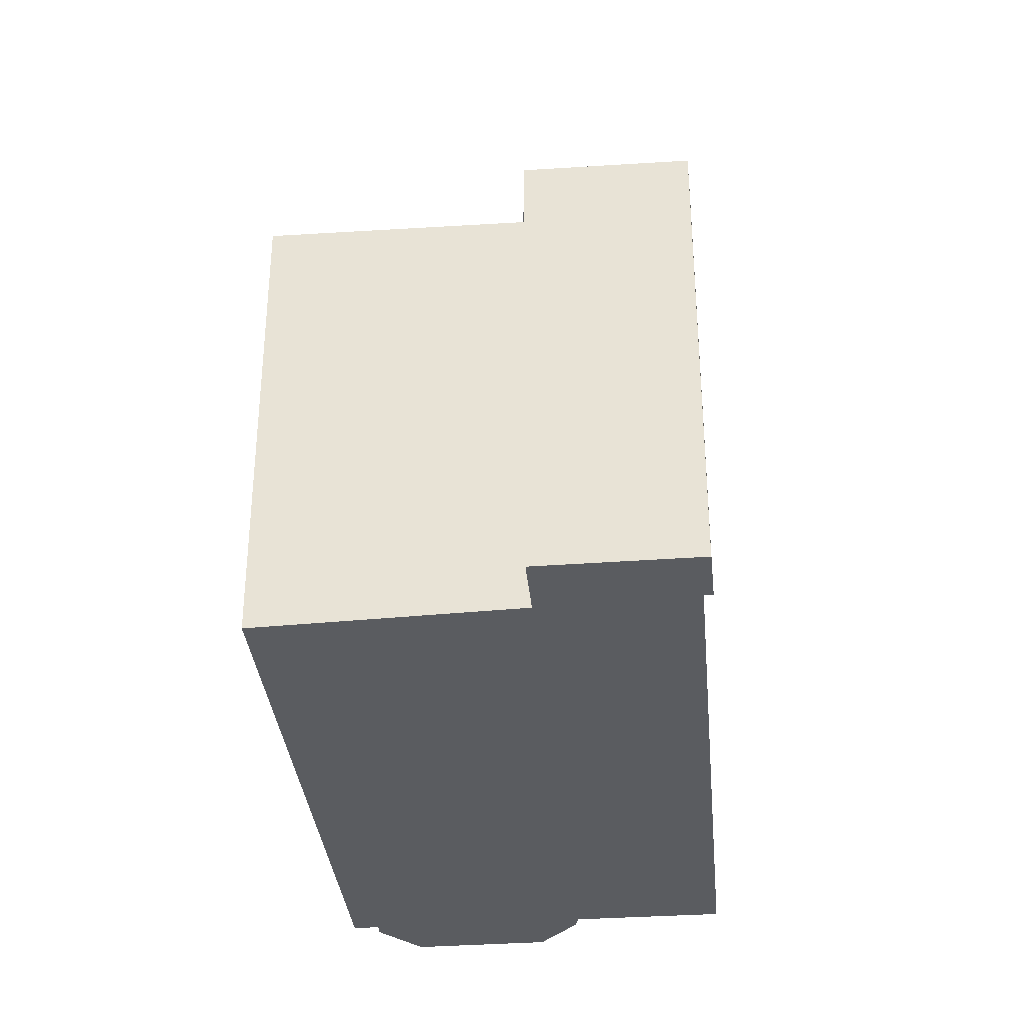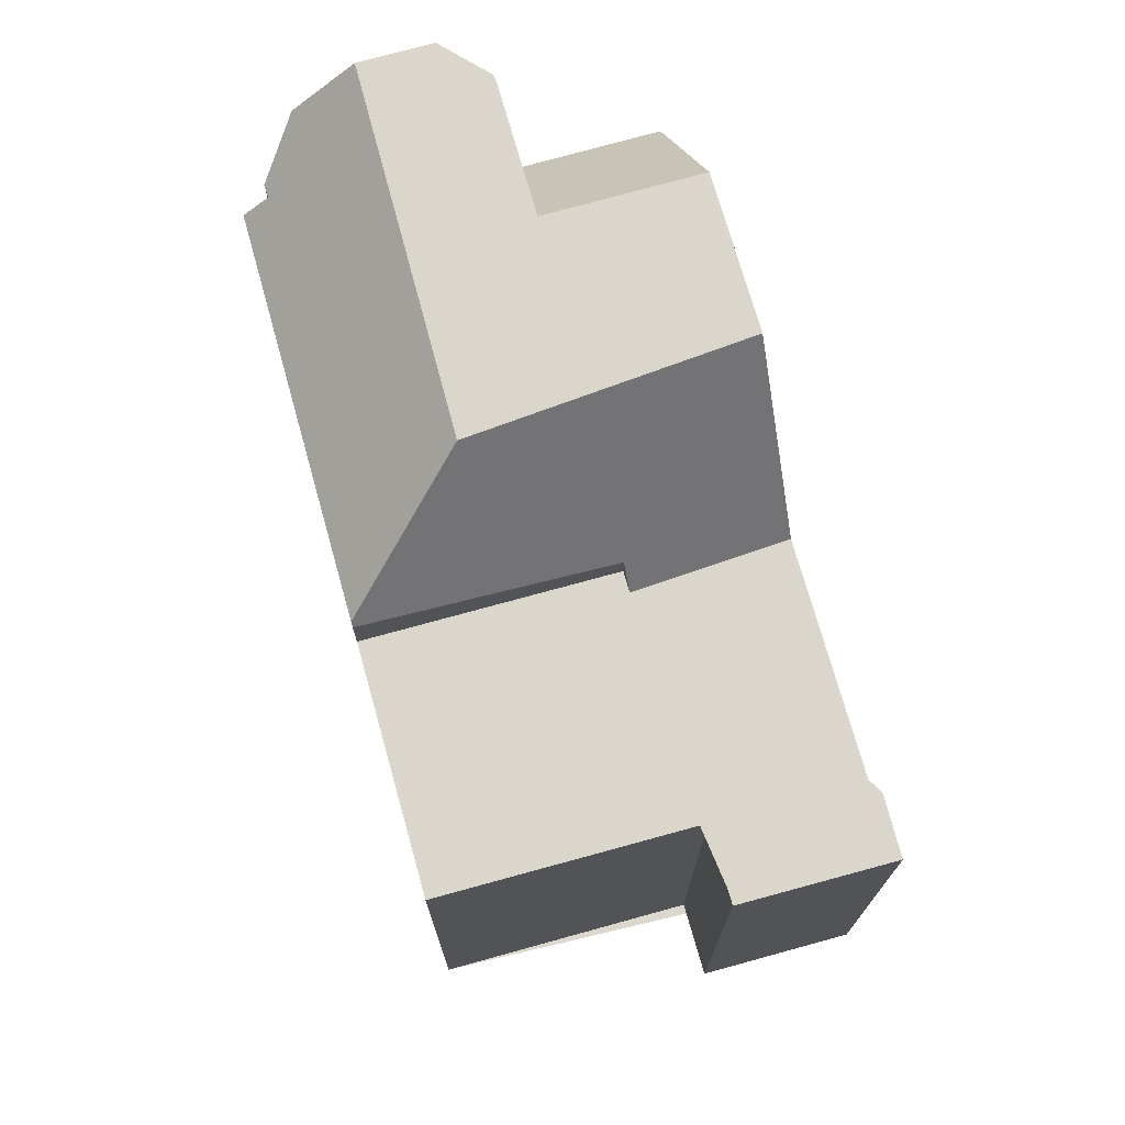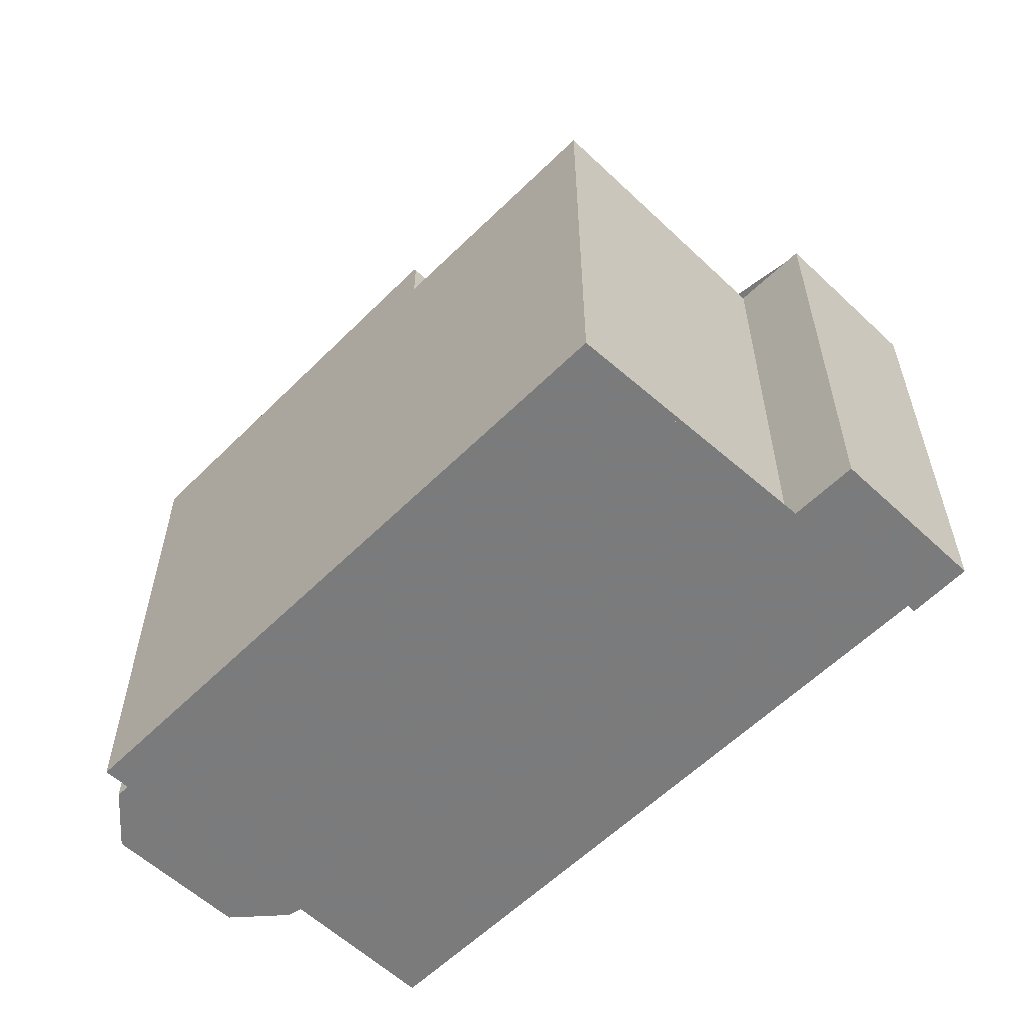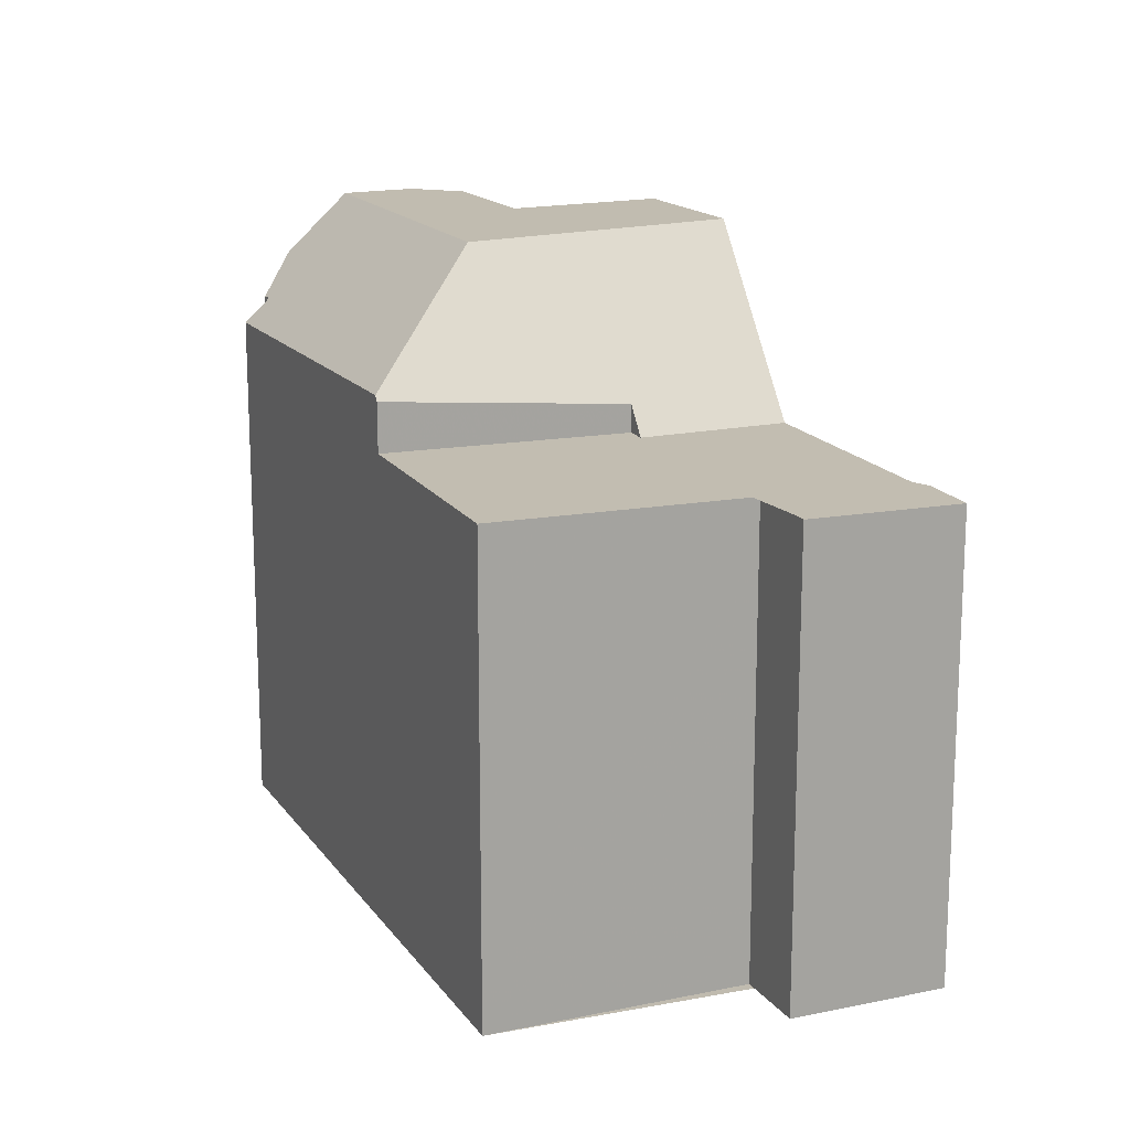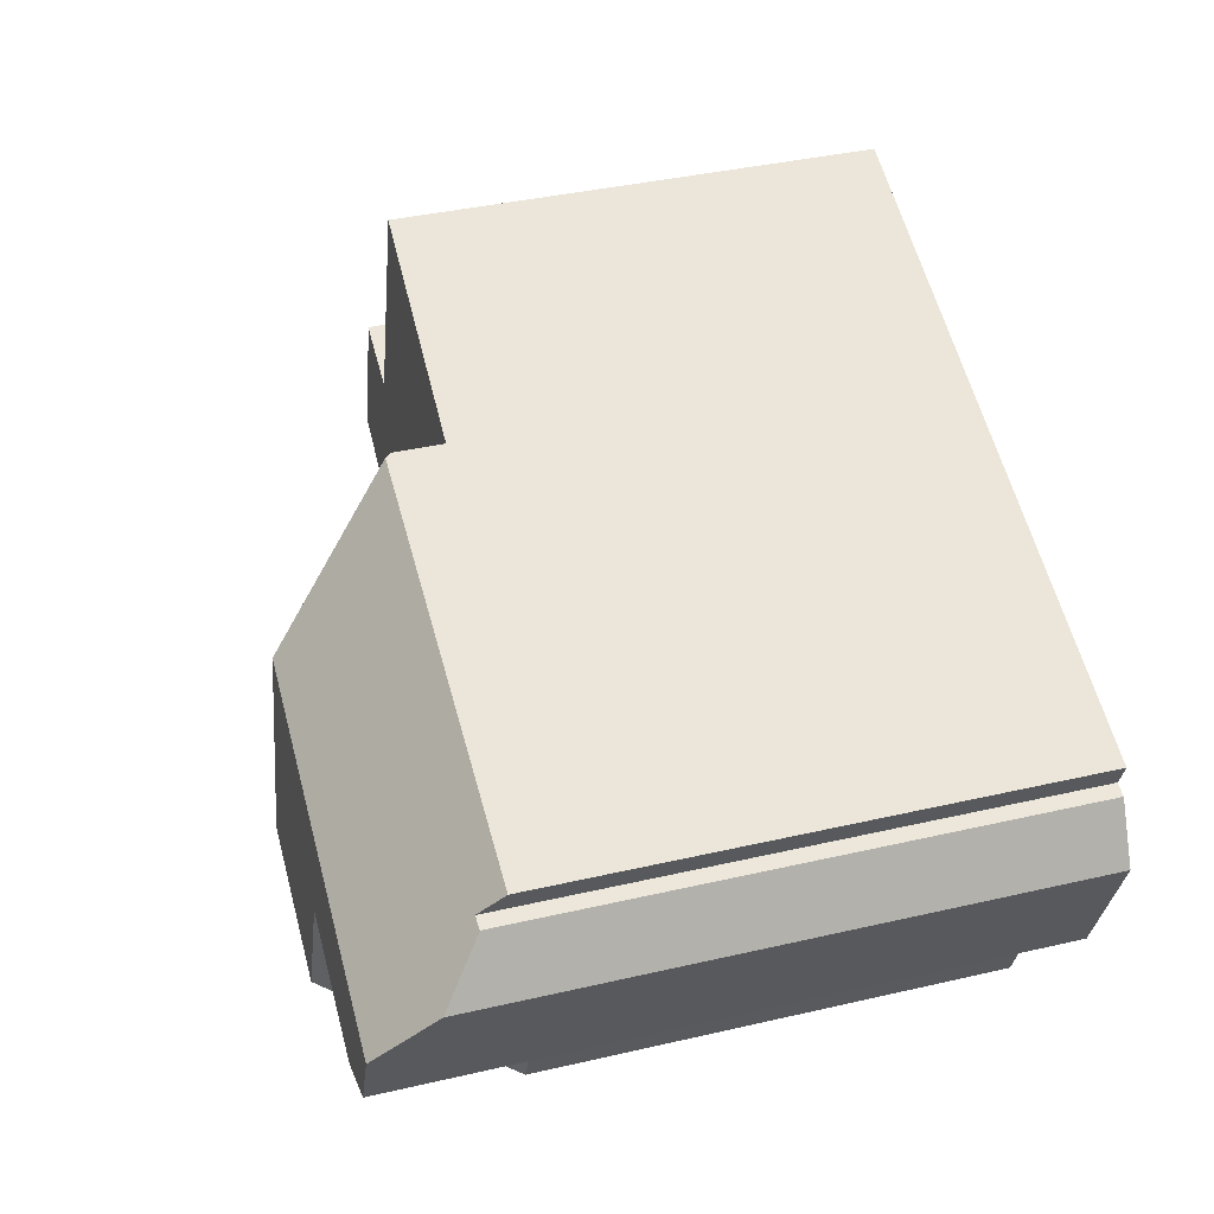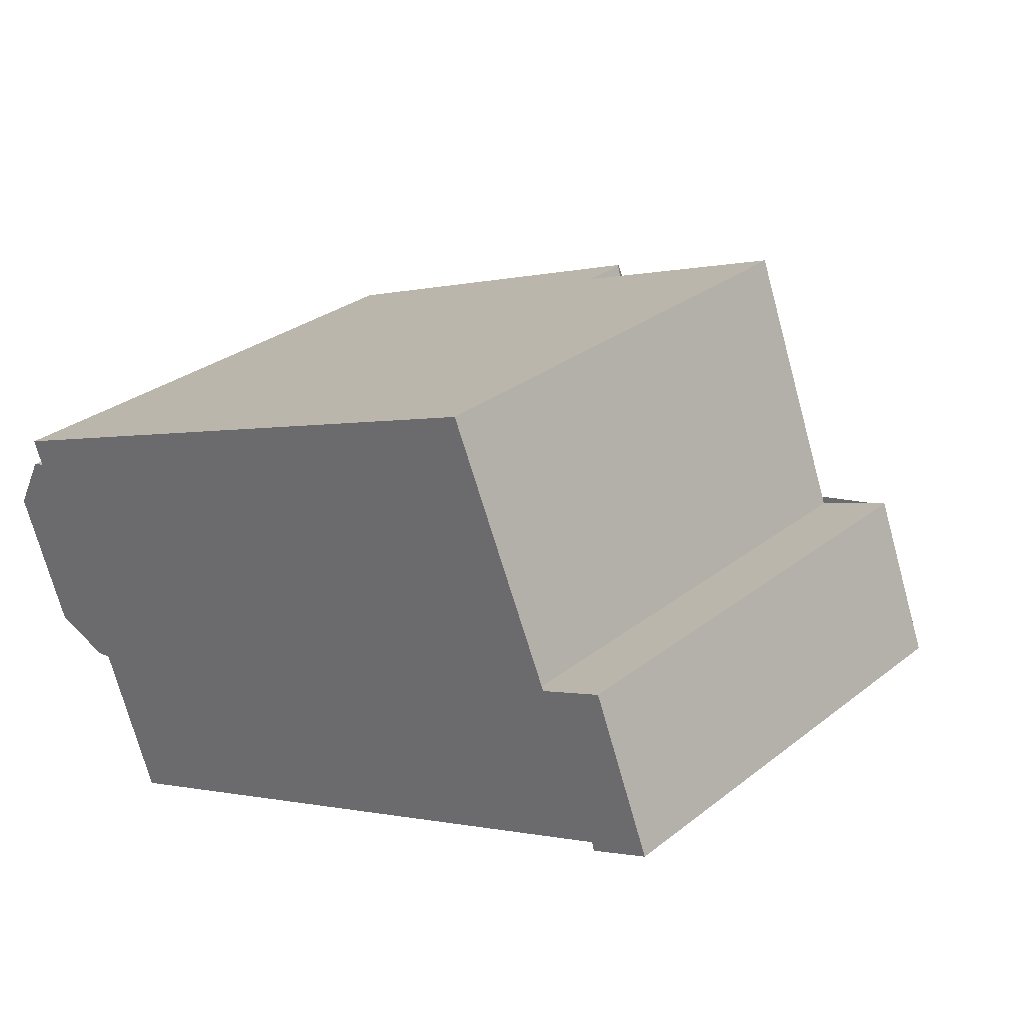
<metadata>
{"format":"obj","ext":"obj","renderer":"f3d","projection":"perspective","resolution":1024,"background":"white","views":[{"elev":-34.1,"azim":-105.4,"up":"+Z"},{"elev":73.0,"azim":-126.5,"up":"+Z"},{"elev":-58.4,"azim":-155.2,"up":"+Z"},{"elev":16.0,"azim":-134.3,"up":"+Z"},{"elev":38.9,"azim":73.8,"up":"+Y"},{"elev":29.3,"azim":-138.9,"up":"+Y"}]}
</metadata>
<code>
v -932.1 -770.4 6.842
v -932.2 -770.6 6.84
v -933.1 -770.2 6.82
v -932.2 -768 6.852
v -931.1 -768.4 6.877
v -929.7 -764.8 6.93
v -920.7 -771.5 9.603
v -921.6 -771.9 9.608
v -920.4 -768.3 7.767
v -920.6 -768.7 8.135
v -920.4 -768.7 8.124
v -919.9 -769.6 8.697
v -922.6 -774 7.093
v -921.8 -771.8 7.075
v -926.8 -765.9 6.998
v -928.6 -771.8 6.924
v -926.3 -766.1 7.01
v -928.6 -771.8 6.924
v -922.1 -772.8 7.082
v -926.3 -766.1 7.01
v -921.7 -771.8 7.097
v -920.3 -770.5 9.589
v -926.7 -772.5 9.623
v -925.5 -768.4 9.572
v -921.5 -771.8 9.607
v -920.9 -770.3 9.588
v -920.3 -770.5 9.589
v -926.7 -772.5 9.623
v -924.5 -773.3 9.63
v -921.7 -771.8 9.608
v -926.2 -766.1 7.812
v -925.5 -768.4 9.572
v -925.5 -768.4 9.572
v -927.9 -769.5 6.952
v -926.2 -766.1 7.812
v -926.3 -766.1 7.731
v -923 -769.4 9.58
v -921.7 -771.8 6.996
v -921.8 -771.8 7.096
v -924.5 -773.3 9.63
v -923 -769.4 9.58
v -921 -768.1 7.771
v -923.6 -771.1 9.602
v -926.3 -766.1 7.731
v -928.5 -771.8 7.151
v -927.6 -769.6 7.375
v -927.6 -769.6 6.959
v -920.9 -770.3 9.588
v -920.3 -768.9 8.221
v -929.7 -764.8 6.93
v -926.8 -765.9 6.998
v -926.3 -766.1 7.729
v -926.3 -766.1 7.01
v -926.3 -766.1 7.01
v -926.2 -766.1 7.828
v -926.3 -766.1 7.729
v -926.2 -766.1 7.828
v -921 -768.1 7.787
v -920.4 -768.3 7.783
v -929.7 -764.8 6.931
v -931.9 -770.5 6.847
v -929.7 -764.8 6.931
v -929.9 -765.1 6.925
v -929.8 -765.1 6.925
v -926.4 -766.4 7.693
v -926.9 -766.2 6.993
v -926.4 -766.4 7.005
v -926.1 -766.6 8.173
v -926.4 -766.4 7.005
v -926.4 -766.4 7.693
v -926.1 -766.6 8.173
v -921.4 -768.4 8.136
v -920.4 -768.7 8.128
v -920.5 -768.7 8.129
v -920.6 -768.7 8.13
v -931.1 -768.3 6.879
v -931.1 -768.3 6.879
v -927.6 -769.6 7.375
v -927.9 -769.5 6.952
v -927.6 -769.6 6.959
v -927.9 -769.5 6.952
v -926.1 -770.2 9.594
v -923.6 -771.1 9.602
v -921.7 -771.8 9.608
v -926.1 -770.2 9.594
v -923.6 -771.1 9.602
v -927.6 -769.6 6.959
v -921.8 -771.8 7.096
v -927.6 -769.6 7.375
v -921.7 -771.8 6.996
v -926.2 -770.6 9.6
v -923.8 -771.6 9.607
v -923.8 -771.6 9.607
v -922 -772.3 7.089
v -922 -772.3 7.078
v -932.3 -768.3 6.848
v -931.2 -768.7 6.873
v -928.1 -769.9 6.947
v -927.8 -770 7.331
v -928.1 -769.9 6.947
v -926.2 -770.6 9.6
v -920.4 -770.4 9.589
v -920.4 -770.4 9.589
v -920.8 -771.6 9.603
v -920 -769.5 8.632
v -932.3 -768.3 6.849
v -933 -770.2 6.822
v -932.1 -768 6.854
v -926.1 -770.3 9.596
v -923.7 -771.3 9.604
v -923.7 -771.3 9.604
v -921.9 -772 7.093
v -921.8 -772 7.076
v -932.2 -768 6.852
v -932.1 -768 6.853
v -928 -769.6 6.951
v -927.7 -769.7 7.361
v -928 -769.6 6.951
v -926.1 -770.3 9.596
v -931.1 -768.4 6.878
v -932.9 -770.1 6.824
v -933 -770.1 6.822
v -928.5 -771.8 7.152
v -928.6 -771.8 6.924
v -928.6 -771.8 6.924
v -926.7 -772.5 9.623
v -931.9 -770.5 6.848
v -926.7 -772.5 9.623
v -924.5 -773.3 9.63
v -924.5 -773.3 9.63
v -922.6 -774 7.093
v -932.2 -770.6 6.84
v -932.1 -770.4 6.842
v -932.1 -770.4 0
v -932.2 -770.6 -8.882e-16
v -933 -770.2 6.822
v -932.2 -770.6 6.84
v -932.2 -770.6 -8.882e-16
v -933 -770.2 0
v -933 -770.1 6.822
v -933.1 -770.2 6.82
v -933.1 -770.2 0
v -933 -770.1 0
v -932.1 -768 6.854
v -932.2 -768 6.852
v -932.2 -768 0
v -932.1 -768 0
v -931.1 -768.3 6.879
v -931.1 -768.4 6.877
v -931.1 -768.4 0
v -931.1 -768.3 0
v -929.7 -764.8 6.931
v -929.7 -764.8 6.93
v -929.7 -764.8 0
v -929.7 -764.8 0
v -920.8 -771.6 9.603
v -920.7 -771.5 9.603
v -920.7 -771.5 0
v -920.8 -771.6 1.776e-15
v -921.7 -771.8 9.608
v -921.6 -771.9 9.608
v -921.6 -771.9 -1.776e-15
v -921.7 -771.8 0
v -920.4 -768.3 7.783
v -920.4 -768.3 7.767
v -920.4 -768.3 8.882e-16
v -920.4 -768.3 0
v -920.5 -768.7 8.129
v -920.6 -768.7 8.135
v -920.6 -768.7 0
v -920.5 -768.7 0
v -920.4 -768.7 8.128
v -920.4 -768.7 8.124
v -920.4 -768.7 -1.776e-15
v -920.4 -768.7 0
v -920.3 -770.5 9.589
v -919.9 -769.6 8.697
v -919.9 -769.6 0
v -920.3 -770.5 -1.776e-15
v -924.5 -773.3 9.63
v -922.6 -774 7.093
v -922.6 -774 0
v -924.5 -773.3 -1.776e-15
v -921.8 -772 7.076
v -921.8 -771.8 7.075
v -921.8 -771.8 0
v -921.8 -772 -8.882e-16
v -926.3 -766.1 7.01
v -926.8 -765.9 6.998
v -926.8 -765.9 0
v -926.3 -766.1 0
v -931.9 -770.5 6.847
v -928.6 -771.8 6.924
v -928.6 -771.8 0
v -931.9 -770.5 0
v -922.6 -774 7.093
v -922.1 -772.8 7.082
v -922.1 -772.8 0
v -922.6 -774 0
v -920.7 -771.5 9.603
v -920.3 -770.5 9.589
v -920.3 -770.5 -1.776e-15
v -920.7 -771.5 0
v -921.6 -771.9 9.608
v -921.5 -771.8 9.607
v -921.5 -771.8 0
v -921.6 -771.9 -1.776e-15
v -928.5 -771.8 7.151
v -926.7 -772.5 9.623
v -926.7 -772.5 1.776e-15
v -928.5 -771.8 -8.882e-16
v -921 -768.1 7.771
v -926.2 -766.1 7.812
v -926.2 -766.1 -8.882e-16
v -921 -768.1 0
v -926.7 -772.5 9.623
v -924.5 -773.3 9.63
v -924.5 -773.3 -1.776e-15
v -926.7 -772.5 1.776e-15
v -920.4 -768.3 7.767
v -921 -768.1 7.771
v -921 -768.1 0
v -920.4 -768.3 8.882e-16
v -926.2 -766.1 7.812
v -926.3 -766.1 7.731
v -926.3 -766.1 0
v -926.2 -766.1 -8.882e-16
v -928.6 -771.8 6.924
v -928.5 -771.8 7.151
v -928.5 -771.8 -8.882e-16
v -928.6 -771.8 0
v -920 -769.5 8.632
v -920.3 -768.9 8.221
v -920.3 -768.9 -1.776e-15
v -920 -769.5 0
v -929.7 -764.8 6.93
v -929.7 -764.8 6.93
v -929.7 -764.8 0
v -929.7 -764.8 0
v -920.6 -768.7 8.13
v -920.4 -768.3 7.783
v -920.4 -768.3 0
v -920.6 -768.7 -1.776e-15
v -932.1 -770.4 6.842
v -931.9 -770.5 6.847
v -931.9 -770.5 0
v -932.1 -770.4 0
v -926.8 -765.9 6.998
v -929.7 -764.8 6.931
v -929.7 -764.8 0
v -926.8 -765.9 0
v -929.7 -764.8 6.93
v -929.9 -765.1 6.925
v -929.9 -765.1 0
v -929.7 -764.8 0
v -920.3 -768.9 8.221
v -920.4 -768.7 8.128
v -920.4 -768.7 0
v -920.3 -768.9 -1.776e-15
v -920.4 -768.7 8.124
v -920.5 -768.7 8.129
v -920.5 -768.7 0
v -920.4 -768.7 -1.776e-15
v -920.6 -768.7 8.135
v -920.6 -768.7 8.13
v -920.6 -768.7 -1.776e-15
v -920.6 -768.7 0
v -929.9 -765.1 6.925
v -931.1 -768.3 6.879
v -931.1 -768.3 0
v -929.9 -765.1 0
v -921.8 -771.8 7.075
v -921.7 -771.8 6.996
v -921.7 -771.8 0
v -921.8 -771.8 0
v -922.1 -772.8 7.082
v -922 -772.3 7.078
v -922 -772.3 0
v -922.1 -772.8 0
v -932.2 -768 6.852
v -932.3 -768.3 6.848
v -932.3 -768.3 0
v -932.2 -768 0
v -921.5 -771.8 9.607
v -920.8 -771.6 9.603
v -920.8 -771.6 1.776e-15
v -921.5 -771.8 0
v -919.9 -769.6 8.697
v -920 -769.5 8.632
v -920 -769.5 0
v -919.9 -769.6 0
v -933.1 -770.2 6.82
v -933 -770.2 6.822
v -933 -770.2 0
v -933.1 -770.2 0
v -931.1 -768.4 6.877
v -932.1 -768 6.854
v -932.1 -768 0
v -931.1 -768.4 0
v -922 -772.3 7.078
v -921.8 -772 7.076
v -921.8 -772 -8.882e-16
v -922 -772.3 0
v -932.2 -768 6.852
v -932.2 -768 6.852
v -932.2 -768 0
v -932.2 -768 0
v -932.3 -768.3 6.848
v -933 -770.1 6.822
v -933 -770.1 0
v -932.3 -768.3 0
v -922.6 -774 7.093
v -922.6 -774 7.093
v -922.6 -774 0
v -922.6 -774 0
v -922.6 -774 0
v -932.1 -770.4 0
v -932.2 -770.6 0
v -933.1 -770.2 0
v -932.2 -768 0
v -931.1 -768.4 0
v -929.7 -764.8 0
v -920.4 -768.3 0
v -920.6 -768.7 0
v -920.4 -768.7 0
v -919.9 -769.6 0
v -920.7 -771.5 0
v -921.6 -771.9 0
v -921.8 -771.8 0
f 77 63 64 76
f 39 21 38
f 81 66 67 80
f 102 22 7 104
f 105 12 27 103
f 43 30 21 39
f 56 36 20 53
f 109 82 83 110
f 57 35 42 58
f 78 65 68 32 85
f 47 34 46
f 58 42 9 59
f 60 50 6 62
f 51 15 17 54
f 70 56 53 69
f 71 57 58 72
f 52 44 31 55
f 74 11 73
f 76 64 66 81
f 62 15 51 60
f 63 50 60 64
f 66 51 54 67
f 65 52 55 68
f 111 86 88 112
f 72 37 33 71
f 112 88 90 14 113
f 72 58 59 75
f 75 10 74 73 49 48 37 72
f 64 60 51 66
f 122 96 106 121
f 124 98 99 123
f 83 41 26 25 8 84
f 82 24 41 83
f 89 70 69 87
f 123 99 101 126
f 127 97 100 125
f 129 40 23 128
f 131 13 29 130
f 95 19 94
f 115 106 96 114
f 117 99 98 116
f 119 101 99 117
f 118 100 97 120
f 104 25 26 102
f 103 48 49 105
f 121 106 97 127
f 120 97 106 115
f 110 92 91 109
f 112 94 93 111
f 113 95 94 112
f 114 4 108 115
f 116 79 78 117
f 117 78 85 119
f 120 76 81 118
f 115 108 5 77 76 120
f 121 107 3 122
f 123 45 18 124
f 126 28 45 123
f 125 16 61 127
f 128 91 92 129
f 130 93 94 19 131
f 127 61 1 2 107 121
f 133 134 135 132
f 137 138 139 136
f 141 142 143 140
f 145 146 147 144
f 149 150 151 148
f 153 154 155 152
f 157 158 159 156
f 161 162 163 160
f 165 166 167 164
f 169 170 171 168
f 173 174 175 172
f 177 178 179 176
f 181 182 183 180
f 185 186 187 184
f 189 190 191 188
f 193 194 195 192
f 197 198 199 196
f 201 202 203 200
f 205 206 207 204
f 209 210 211 208
f 213 214 215 212
f 217 218 219 216
f 221 222 223 220
f 225 226 227 224
f 229 230 231 228
f 233 234 235 232
f 237 238 239 236
f 241 242 243 240
f 245 246 247 244
f 249 250 251 248
f 253 254 255 252
f 257 258 259 256
f 261 262 263 260
f 265 266 267 264
f 269 270 271 268
f 273 274 275 272
f 277 278 279 276
f 281 282 283 280
f 285 286 287 284
f 289 290 291 288
f 293 294 295 292
f 297 298 299 296
f 301 302 303 300
f 305 306 307 304
f 309 310 311 308
f 313 314 315 312
f 317 318 319 320 321 322 323 324 325 326 327 328 329 316

</code>
